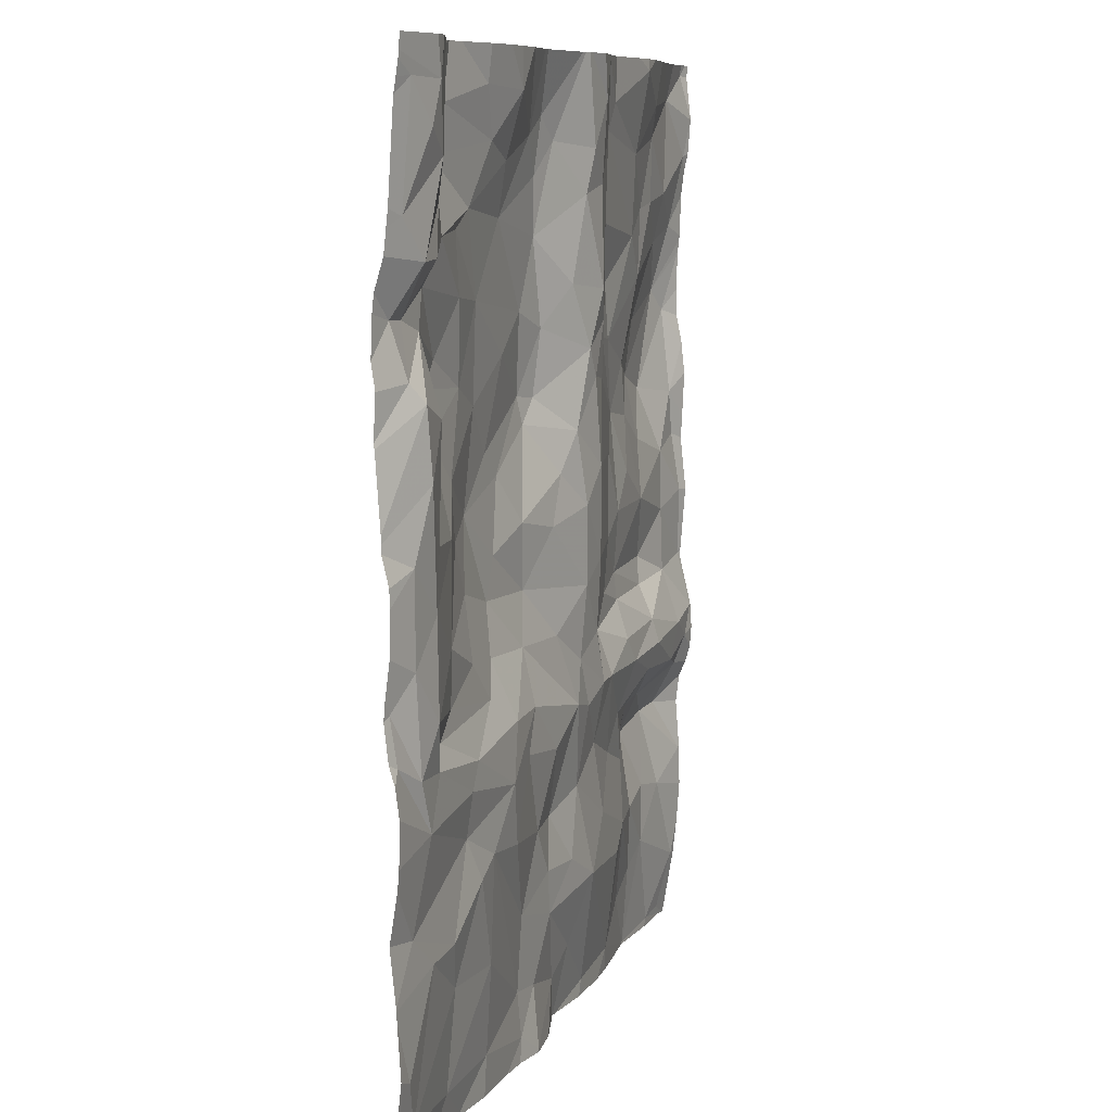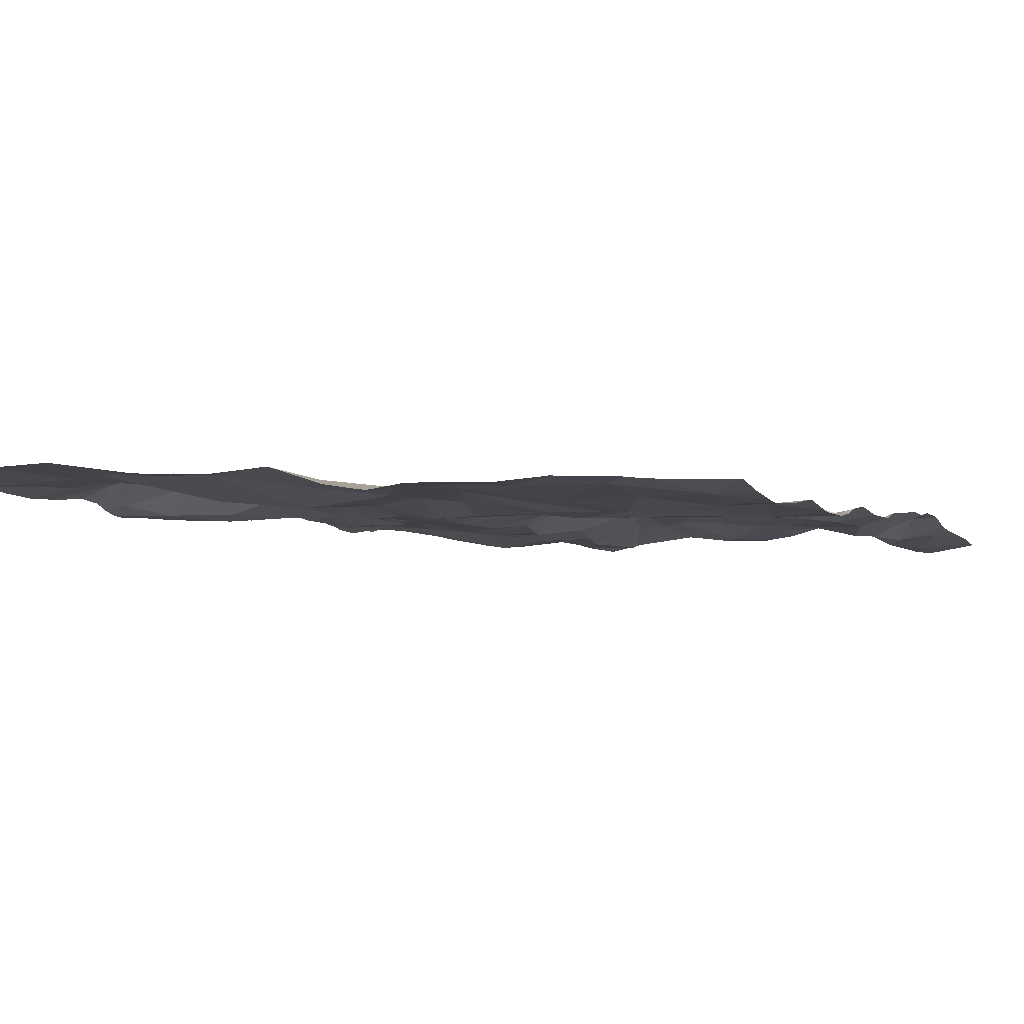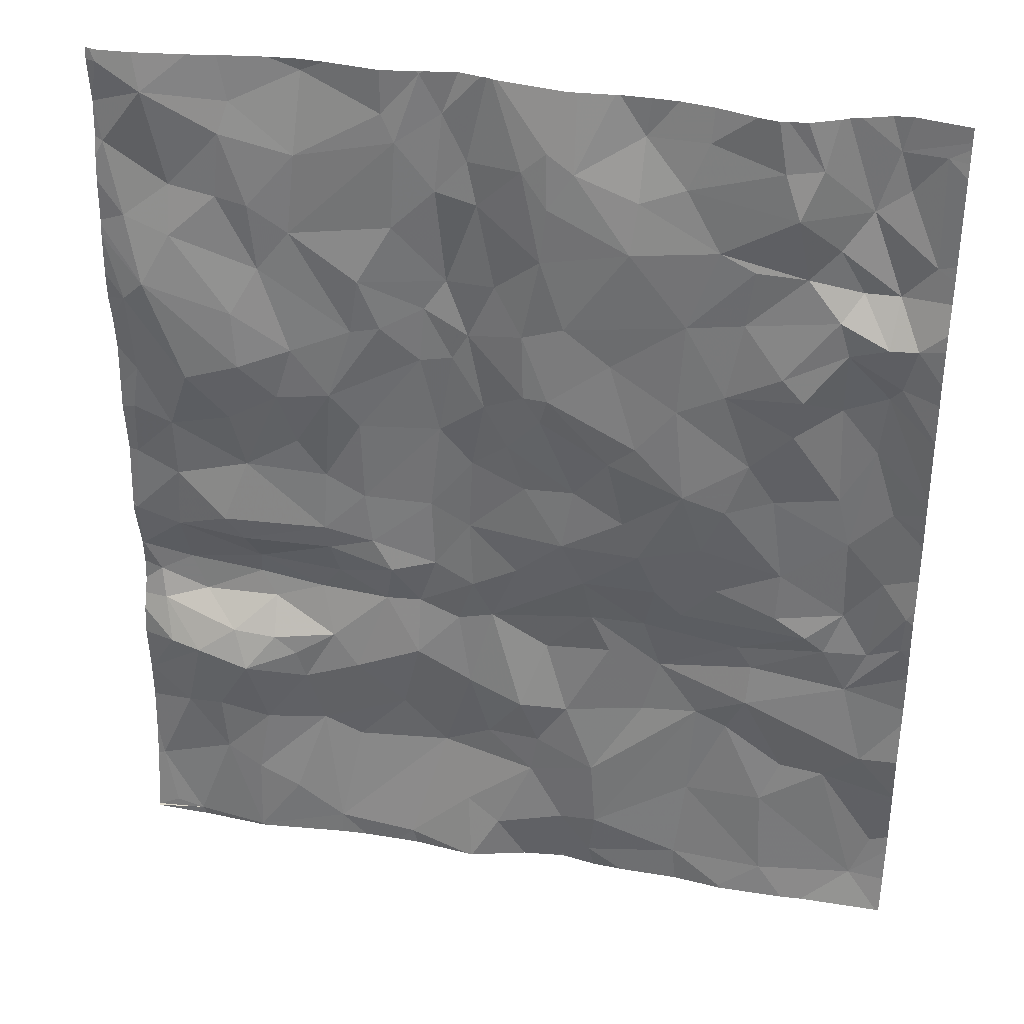
<metadata>
{"format":"obj","ext":"obj","renderer":"f3d","projection":"perspective","resolution":1024,"background":"white","views":[{"elev":8.9,"azim":110.3,"up":"+Y"},{"elev":-3.1,"azim":23.6,"up":"+Z"},{"elev":34.9,"azim":14.3,"up":"+Y"}]}
</metadata>
<code>
v -39.71 67.68 -1.559
v -37.62 67.69 -1.771
v -40.15 67.72 -1.574
v -36.55 67.69 -1.725
v -39.15 67.82 -1.641
v -38.66 67.77 -1.656
v -37.44 67.81 -1.735
v -40.47 69.8 -1.765
v -40.48 69.81 -1.764
v -40.48 69.8 -1.766
v -40.42 73.24 -1.687
v -40.48 73.23 -1.711
v -40.48 72.97 -1.741
v -40.42 70.57 -1.704
v -40.48 70.64 -1.719
v -40.48 70.57 -1.726
v -40.43 72.73 -1.708
v -40.48 72.75 -1.725
v -40.48 72.63 -1.7
v -40.45 70.14 -1.683
v -40.47 68.82 -1.691
v -40.48 68.82 -1.693
v -40.48 68.78 -1.694
v -40.39 70.94 -1.656
v -40.34 71.22 -1.655
v -40.48 71.05 -1.7
v -40.35 71.75 -1.594
v -40.48 71.53 -1.692
v -40.36 69.61 -1.766
v -35.71 68.89 -1.827
v -36.21 68.73 -1.843
v -35.93 68.71 -1.844
v -38.41 71.98 -1.876
v -38.71 72.34 -1.78
v -38.91 71.99 -1.709
v -38.42 73.05 -1.892
v -38.21 72.52 -1.843
v -37.8 72.29 -1.675
v -37.93 72.81 -1.744
v -36 69.68 -1.856
v -35.74 69.7 -1.873
v -35.91 69.96 -1.897
v -40.14 70.47 -1.667
v -39.68 70.6 -1.686
v -40.15 70.85 -1.659
v -39.29 72.74 -1.772
v -39.57 72.41 -1.707
v -39.33 72.25 -1.736
v -38.61 69.27 -1.752
v -39.01 69.11 -1.697
v -38.72 68.81 -1.773
v -36.69 70.1 -1.757
v -36.32 69.94 -1.787
v -36.3 70.26 -1.799
v -39.64 68.6 -1.634
v -39.93 68.31 -1.608
v -39.71 68.18 -1.596
v -39.34 70.82 -1.704
v -39.16 70.59 -1.71
v -39.11 71.2 -1.675
v -38.27 71.65 -1.845
v -38.1 72.02 -1.801
v -39.83 70.21 -1.611
v -39.18 70.2 -1.677
v -40.16 73.08 -1.68
v -37.9 70.66 -1.755
v -38.01 70.95 -1.759
v -38.25 70.75 -1.836
v -39.76 72.45 -1.71
v -40.05 72.5 -1.704
v -40.04 72.19 -1.636
v -38.77 73.04 -1.822
v -38.69 72.88 -1.806
v -38.55 73.29 -1.869
v -39.65 71.37 -1.581
v -40.22 71.88 -1.565
v -39.98 71.27 -1.552
v -39.75 70.97 -1.633
v -39.57 69.53 -1.776
v -39.56 69.29 -1.628
v -39.17 69.33 -1.711
v -39.16 70.04 -1.703
v -38.88 70.12 -1.719
v -40.07 69.14 -1.549
v -39.73 69.07 -1.527
v -39.83 69.31 -1.614
v -39.68 71.72 -1.615
v -38.54 71.8 -1.833
v -39.25 73.23 -1.872
v -38.79 71.68 -1.736
v -38.57 71.45 -1.813
v -38.97 71.65 -1.709
v -37.78 71.25 -1.618
v -38.17 71.19 -1.804
v -40.32 72.29 -1.645
v -38.25 69.84 -1.798
v -38.27 70.28 -1.827
v -38.5 69.96 -1.81
v -39.26 69.65 -1.8
v -39.68 69.69 -1.811
v -37.52 70.04 -1.719
v -37.14 69.71 -1.835
v -37.06 70.06 -1.709
v -38.52 70.4 -1.826
v -39.03 68.48 -1.759
v -39.26 68.61 -1.716
v -40.26 69.17 -1.579
v -40.33 69.43 -1.704
v -37.89 71.39 -1.638
v -37.47 69.72 -1.81
v -37.36 69.47 -1.818
v -37.03 69.39 -1.859
v -40.2 68.64 -1.634
v -39.96 68.68 -1.604
v -38.45 68.51 -1.81
v -36.78 69.06 -1.839
v -37.44 68.52 -1.738
v -37.4 68.08 -1.724
v -37.62 72.85 -1.723
v -37.78 72.95 -1.731
v -35.69 71.66 -1.841
v -35.76 71.56 -1.903
v -36.9 70.85 -1.621
v -36.53 71.08 -1.708
v -36.97 71.43 -1.652
v -35.67 70.77 -1.873
v -35.52 70.07 -1.799
v -35.68 70.25 -1.868
v -36.81 68.44 -1.805
v -38.13 69.6 -1.829
v -37.95 70.03 -1.758
v -36.69 71.55 -1.684
v -36.37 71.72 -1.68
v -36.61 72.02 -1.725
v -37.13 69.02 -1.835
v -35.95 72.73 -1.919
v -36.23 73.02 -1.765
v -36.34 72.74 -1.687
v -37.62 68.97 -1.766
v -36.07 72.1 -1.749
v -36.27 72.34 -1.771
v -35.76 72.24 -1.901
v -36.11 72.52 -1.826
v -35.59 68.2 -1.859
v -35.53 69.81 -1.834
v -35.85 69.4 -1.873
v -35.96 72.24 -1.876
v -38.14 68.67 -1.783
v -37.85 68.42 -1.754
v -37.81 68.68 -1.758
v -35.62 71.96 -1.77
v -37.64 68.06 -1.734
v -36.87 73.1 -1.787
v -36.43 73 -1.717
v -37.77 69.42 -1.828
v -37.92 68.98 -1.723
v -35.79 71.96 -1.758
v -36.77 72.47 -1.713
v -36.28 71.33 -1.703
v -36.02 71.46 -1.871
v -36.24 71.58 -1.685
v -36.58 68.97 -1.849
v -35.92 70.5 -1.883
v -35.99 70.83 -1.866
v -35.8 71.17 -1.916
v -38.06 67.96 -1.685
v -39.72 72.84 -1.729
v -40.44 68.1 -1.654
v -40.17 70.07 -1.671
v -39.42 69.18 -1.64
v -37.65 70.34 -1.668
v -36.94 71.98 -1.68
v -36.56 72.37 -1.724
v -40.05 69.5 -1.773
v -39.13 69.81 -1.787
v -38.82 69.64 -1.793
v -39.36 68.98 -1.662
v -38.76 69.92 -1.718
v -37.77 72.62 -1.692
v -37.9 71.78 -1.679
v -38.37 71.48 -1.844
v -39.73 70.04 -1.657
v -39.66 69.84 -1.773
v -38.92 70.46 -1.729
v -38.94 70.98 -1.727
v -38.27 68.1 -1.708
v -39.34 71.49 -1.668
v -39.44 71.15 -1.656
v -35.59 73.11 -1.911
v -35.77 72.87 -1.944
v -35.57 72.46 -1.865
v -39.53 72 -1.706
v -38.46 70.96 -1.847
v -39.66 73.03 -1.778
v -37.73 71.41 -1.602
v -37.36 71.01 -1.624
v -37.2 71.15 -1.62
v -37.28 72.41 -1.675
v -37.25 72.71 -1.733
v -38.28 72.78 -1.873
v -38.46 72.58 -1.849
v -37.65 71.89 -1.649
v -40.15 69.73 -1.79
v -38.61 69.64 -1.819
v -38.35 69.55 -1.813
v -37.58 70.73 -1.692
v -37.16 70.35 -1.643
v -36.78 70.45 -1.673
v -38.26 69.08 -1.769
v -40.48 69.14 -1.671
v -36.37 70.81 -1.773
v -39.45 68.05 -1.608
v -40.48 68.58 -1.7
v -35.84 73.1 -1.957
v -36.86 67.9 -1.753
v -36.29 67.89 -1.761
v -35.7 67.92 -1.828
v -36.33 68.45 -1.797
v -37.37 71.67 -1.659
v -37.26 70.59 -1.643
v -36.01 71.89 -1.758
v -36.98 72.81 -1.759
v -36.12 69.8 -1.808
v -36.45 69.48 -1.852
v -36.65 70.75 -1.676
v -36.46 69.22 -1.809
v -36.55 69.63 -1.846
v -37.24 73.08 -1.839
v -36.9 69.87 -1.771
v -40.48 71.87 -1.652
v -40.48 71.7 -1.657
v -40.48 72.96 -1.742
v -40.48 69.41 -1.735
v -40.34 67.74 -1.586
v -40.48 67.67 -1.586
v -40.48 71.33 -1.713
v -40.48 68.05 -1.65
v -40.48 68.08 -1.655
v -40.48 70.1 -1.694
v -40.48 70.16 -1.692
v -40.48 70.18 -1.695
v -40.48 69.51 -1.764
v -40.48 69.65 -1.775
v -40.48 68.84 -1.693
v -40.48 68.13 -1.661
v -40.48 70.9 -1.691
v -40.48 68.32 -1.681
v -40.48 72.96 -1.741
v -40.48 67.67 -1.586
v -40.48 67.78 -1.604
v -40.48 72.22 -1.673
v -40.48 72.48 -1.681
v -40.48 72.12 -1.662
v -40.48 72.19 -1.669
v -40.48 69.31 -1.693
v -40.48 67.67 -1.571
v -35.49 67.67 -1.772
v -38.23 67.67 -1.627
v -37.66 67.67 -1.766
v -37.62 67.67 -1.77
v -38.76 67.67 -1.654
v -38.99 67.67 -1.647
v -39.72 67.67 -1.56
v -39.71 67.67 -1.561
v -38.62 67.67 -1.656
v -40.2 67.67 -1.573
v -37.61 67.67 -1.77
v -40.12 67.67 -1.575
v -36.44 67.67 -1.727
v -39.69 67.67 -1.561
v -36.57 67.67 -1.726
v -37.4 67.67 -1.742
v -38.23 67.67 -1.627
v -37.22 67.67 -1.738
v -36.54 67.67 -1.723
v -35.99 67.67 -1.754
v -39.16 67.67 -1.632
v -37.88 67.67 -1.733
v -36.12 67.67 -1.74
v -38.26 67.67 -1.627
v -40.37 67.67 -1.572
v -36.85 67.67 -1.748
v -35.47 73.1 -1.884
v -35.47 67.67 -1.772
v -35.47 67.91 -1.819
v -35.47 69.32 -1.862
v -35.47 69.57 -1.867
v -35.47 70.6 -1.828
v -35.47 67.68 -1.774
v -35.47 72.27 -1.813
v -35.47 71.36 -1.756
v -35.47 73.18 -1.897
v -35.47 69.73 -1.846
v -35.47 68.93 -1.807
v -35.47 73.01 -1.87
v -35.47 69.21 -1.852
v -35.47 68.62 -1.84
v -35.47 70.95 -1.784
v -35.47 69.83 -1.813
v -35.47 68.13 -1.85
v -35.47 71.78 -1.742
v -35.47 70.7 -1.825
v -35.47 72.41 -1.827
v -35.47 70.04 -1.788
v -35.47 71.39 -1.751
v -35.47 70.91 -1.784
v -35.47 71.64 -1.763
v -35.47 73.22 -1.9
v -35.47 72.49 -1.837
v -35.47 68.24 -1.863
v -35.47 68.55 -1.843
v -35.47 72.1 -1.761
v -35.47 72 -1.75
v -35.47 70.15 -1.796
v -35.47 70.35 -1.823
v -35.47 70.86 -1.786
v -35.47 68.6 -1.841
v -38.19 73.3 -1.885
v -38.16 73.3 -1.882
v -39.43 73.3 -1.847
v -38.54 73.3 -1.872
v -38.57 73.3 -1.866
v -36.17 73.3 -1.832
v -37.21 73.3 -1.847
v -38.12 73.3 -1.869
v -38.52 73.3 -1.874
v -37.63 73.3 -1.815
v -37.06 73.3 -1.845
v -40.21 73.3 -1.714
v -37.68 73.3 -1.81
v -38.77 73.3 -1.83
v -40.4 73.3 -1.699
v -36.86 73.3 -1.815
v -39.72 73.3 -1.797
v -36.44 73.3 -1.738
v -40.48 73.3 -1.72
v -35.8 73.3 -1.961
v -36.49 73.3 -1.727
v -38.33 73.3 -1.914
v -39.89 73.3 -1.762
v -39.1 73.3 -1.86
v -39.25 73.3 -1.865
v -35.6 73.3 -1.927
v -36.07 73.3 -1.882
v -38.1 73.3 -1.863
v -40.46 73.3 -1.71
v -37.42 73.3 -1.838
v -35.91 73.3 -1.947
v -37.39 73.3 -1.844
v -36.34 73.3 -1.75
v -35.47 73.3 -1.905
v -36.61 73.3 -1.747
v -36.13 73.3 -1.86
g obj_0
f 4 275 269
f 4 269 216
f 4 271 275
f 215 4 216
f 282 271 4
f 4 215 282
f 269 279 216
f 215 216 129
f 216 279 217
f 129 216 218
f 216 217 218
f 282 215 7
f 118 215 129
f 118 7 215
f 282 7 274
f 279 276 217
f 162 129 218
f 116 118 129
f 129 162 116
f 218 217 32
f 257 217 276
f 217 144 32
f 217 300 144
f 217 285 300
f 285 217 257
f 31 162 218
f 218 32 31
f 7 272 274
f 7 118 152
f 267 272 7
f 152 2 7
f 2 267 7
f 116 117 118
f 118 117 152
f 226 116 162
f 162 31 226
f 117 116 135
f 226 112 116
f 116 112 135
f 30 31 32
f 32 144 311
f 30 32 317
f 311 317 32
f 257 284 289
f 285 257 289
f 144 310 311
f 300 310 144
f 30 226 31
f 117 149 152
f 166 2 152
f 149 166 152
f 267 2 260
f 2 166 278
f 260 2 259
f 278 259 2
f 139 117 135
f 150 149 117
f 117 139 150
f 226 224 112
f 30 146 226
f 224 226 146
f 135 112 111
f 111 139 135
f 224 227 112
f 110 111 112
f 227 102 112
f 102 110 112
f 317 297 30
f 294 30 297
f 286 146 30
f 286 30 296
f 296 30 294
f 148 149 150
f 166 149 186
f 148 115 149
f 186 149 115
f 278 166 258
f 258 166 186
f 155 139 111
f 139 156 150
f 139 155 156
f 156 148 150
f 40 227 224
f 224 146 40
f 146 286 287
f 146 41 40
f 145 146 287
f 145 41 146
f 155 111 110
f 227 229 102
f 227 40 223
f 229 227 223
f 102 101 110
f 130 155 110
f 110 101 130
f 103 102 229
f 101 102 103
f 156 209 148
f 209 115 148
f 115 6 186
f 258 186 273
f 186 6 280
f 280 273 186
f 51 115 209
f 5 6 115
f 51 105 115
f 5 115 105
f 156 155 130
f 209 156 130
f 223 40 42
f 40 41 42
f 128 42 41
f 41 145 127
f 128 41 127
f 145 293 299
f 127 145 299
f 287 293 145
f 103 229 52
f 223 53 229
f 52 229 53
f 42 53 223
f 131 130 101
f 101 103 207
f 171 131 101
f 207 171 101
f 205 209 130
f 205 130 96
f 130 131 96
f 103 52 208
f 207 103 208
f 51 209 49
f 209 205 49
f 6 265 280
f 261 6 5
f 265 6 261
f 106 105 51
f 49 50 51
f 106 51 50
f 5 105 106
f 261 5 262
f 5 106 212
f 262 5 277
f 5 212 1
f 270 277 5
f 1 270 5
f 53 42 54
f 128 163 42
f 54 42 163
f 127 314 128
f 128 126 163
f 314 315 128
f 288 126 128
f 288 128 315
f 299 304 127
f 314 127 304
f 52 54 208
f 52 53 54
f 97 96 131
f 171 97 131
f 207 208 123
f 220 171 207
f 123 220 207
f 171 66 97
f 206 171 220
f 171 206 66
f 205 96 204
f 204 49 205
f 204 96 98
f 96 97 98
f 54 225 208
f 225 123 208
f 176 50 49
f 176 49 204
f 106 50 177
f 106 57 212
f 177 55 106
f 106 55 57
f 176 81 50
f 177 50 81
f 57 1 212
f 56 1 57
f 1 264 270
f 56 3 1
f 264 1 263
f 3 268 1
f 268 263 1
f 54 163 211
f 54 211 225
f 163 126 165
f 164 211 163
f 164 163 165
f 126 302 316
f 302 126 288
f 306 165 126
f 306 126 316
f 98 97 104
f 66 68 97
f 97 68 104
f 124 123 225
f 196 220 123
f 123 124 125
f 197 196 123
f 125 197 123
f 196 206 220
f 206 67 66
f 66 67 68
f 206 196 93
f 206 93 67
f 178 204 98
f 178 176 204
f 178 98 83
f 83 98 104
f 124 225 211
f 81 176 99
f 178 175 176
f 175 99 176
f 85 55 177
f 170 177 81
f 170 85 177
f 55 56 57
f 55 85 114
f 55 114 56
f 79 81 99
f 81 80 170
f 79 80 81
f 114 113 56
f 168 3 56
f 168 56 113
f 234 3 168
f 268 3 266
f 234 235 3
f 266 3 281
f 235 256 3
f 281 3 256
f 211 164 159
f 124 211 159
f 164 165 160
f 165 122 160
f 298 122 165
f 298 165 306
f 164 160 159
f 83 104 184
f 104 68 193
f 104 193 184
f 94 68 67
f 193 68 94
f 124 132 125
f 132 124 159
f 195 196 197
f 195 93 196
f 172 125 132
f 125 219 197
f 219 125 172
f 197 219 195
f 67 93 94
f 109 93 195
f 94 93 109
f 82 178 83
f 175 178 82
f 64 82 83
f 64 83 184
f 183 99 175
f 79 99 100
f 99 183 100
f 175 82 183
f 85 84 114
f 85 170 80
f 84 85 86
f 86 85 80
f 113 114 84
f 86 80 79
f 174 79 100
f 79 174 86
f 113 84 21
f 168 113 213
f 213 113 21
f 250 234 168
f 213 247 168
f 237 250 168
f 245 168 247
f 237 168 238
f 238 168 245
f 235 234 249
f 250 249 234
f 159 160 161
f 159 161 132
f 122 221 160
f 221 161 160
f 121 122 291
f 122 121 221
f 291 122 298
f 184 193 185
f 59 64 184
f 59 184 185
f 94 181 193
f 193 91 185
f 181 91 193
f 61 181 94
f 61 94 109
f 134 172 132
f 161 133 132
f 132 133 134
f 202 195 219
f 109 195 180
f 180 195 202
f 134 173 172
f 172 202 219
f 158 172 173
f 198 202 172
f 158 198 172
f 61 109 180
f 182 82 64
f 182 183 82
f 182 64 63
f 64 59 44
f 63 64 44
f 100 183 203
f 182 169 183
f 169 203 183
f 203 174 100
f 86 108 84
f 107 84 108
f 107 21 84
f 174 108 86
f 203 29 174
f 108 174 29
f 213 21 23
f 107 210 21
f 21 22 23
f 210 244 21
f 22 21 244
f 133 161 221
f 221 121 157
f 140 133 221
f 221 157 140
f 121 305 307
f 157 121 151
f 291 305 121
f 301 151 121
f 301 121 307
f 185 60 59
f 60 185 91
f 58 44 59
f 58 59 60
f 88 91 181
f 61 88 181
f 90 60 91
f 90 91 88
f 180 62 61
f 88 61 33
f 61 62 33
f 134 133 140
f 134 141 173
f 134 140 141
f 202 38 180
f 38 202 198
f 180 38 62
f 173 141 158
f 158 141 138
f 199 198 158
f 222 158 138
f 199 158 222
f 198 179 38
f 119 198 199
f 119 179 198
f 63 169 182
f 63 44 43
f 43 169 63
f 44 58 188
f 43 44 45
f 188 78 44
f 78 45 44
f 203 169 8
f 8 29 203
f 8 169 20
f 20 169 43
f 107 108 233
f 233 108 29
f 233 255 107
f 210 107 255
f 8 10 29
f 233 29 242
f 10 243 29
f 242 29 243
f 157 151 142
f 157 147 140
f 147 157 142
f 140 147 141
f 151 312 142
f 313 151 301
f 312 151 313
f 60 188 58
f 90 92 60
f 187 188 60
f 60 92 187
f 35 90 88
f 33 35 88
f 92 90 35
f 38 37 62
f 33 62 37
f 33 34 35
f 201 33 37
f 34 33 201
f 143 141 147
f 138 141 143
f 38 179 39
f 37 38 39
f 138 154 222
f 143 136 138
f 137 154 138
f 136 137 138
f 199 222 228
f 228 119 199
f 222 154 153
f 228 222 153
f 179 120 39
f 179 119 120
f 119 228 349
f 119 327 120
f 349 347 119
f 327 119 347
f 45 14 43
f 43 14 20
f 75 78 188
f 187 75 188
f 14 45 24
f 78 77 45
f 45 25 24
f 45 77 25
f 77 78 75
f 9 8 20
f 8 9 10
f 9 20 239
f 14 16 20
f 239 20 240
f 16 241 20
f 240 20 241
f 142 290 191
f 142 143 147
f 136 142 191
f 142 136 143
f 312 290 142
f 187 92 192
f 35 48 92
f 48 192 92
f 87 75 187
f 187 192 87
f 48 35 34
f 200 37 39
f 201 37 200
f 73 48 34
f 201 73 34
f 200 36 201
f 201 36 73
f 120 345 39
f 345 325 39
f 319 200 39
f 319 39 325
f 154 137 335
f 153 154 338
f 335 338 154
f 190 136 191
f 136 190 214
f 137 136 353
f 214 344 136
f 344 353 136
f 353 323 137
f 335 137 350
f 350 137 323
f 153 333 228
f 228 324 349
f 333 328 228
f 324 228 328
f 153 352 333
f 338 352 153
f 327 330 120
f 345 120 330
f 15 14 24
f 14 15 16
f 75 76 77
f 76 75 87
f 24 25 26
f 15 24 246
f 26 246 24
f 25 77 27
f 76 27 77
f 26 25 236
f 27 28 25
f 28 236 25
f 290 303 191
f 191 303 309
f 189 190 191
f 295 189 191
f 295 191 309
f 192 71 87
f 47 192 48
f 192 69 71
f 47 69 192
f 73 46 48
f 46 47 48
f 71 76 87
f 36 200 319
f 72 46 73
f 36 74 73
f 72 73 74
f 74 36 339
f 319 318 36
f 339 36 318
f 189 214 190
f 214 189 292
f 214 337 348
f 292 308 214
f 344 214 348
f 337 214 343
f 343 214 308
f 253 27 76
f 95 76 71
f 253 76 254
f 254 76 95
f 231 28 27
f 230 27 253
f 27 230 231
f 283 189 295
f 292 189 283
f 69 70 71
f 70 95 71
f 46 167 47
f 167 69 47
f 70 69 167
f 46 72 89
f 46 194 167
f 194 46 89
f 89 72 331
f 331 72 74
f 339 326 74
f 331 74 322
f 321 74 326
f 322 74 321
f 343 308 351
f 95 70 17
f 254 95 251
f 17 19 95
f 251 95 252
f 19 252 95
f 65 70 167
f 17 70 65
f 65 167 194
f 194 89 320
f 89 341 342
f 331 341 89
f 320 89 342
f 65 194 334
f 320 334 194
f 17 18 19
f 17 65 232
f 18 17 248
f 232 248 17
f 13 232 65
f 11 65 329
f 11 13 65
f 334 340 65
f 329 65 340
f 11 12 13
f 12 11 346
f 329 332 11
f 346 11 332
f 346 336 12

</code>
